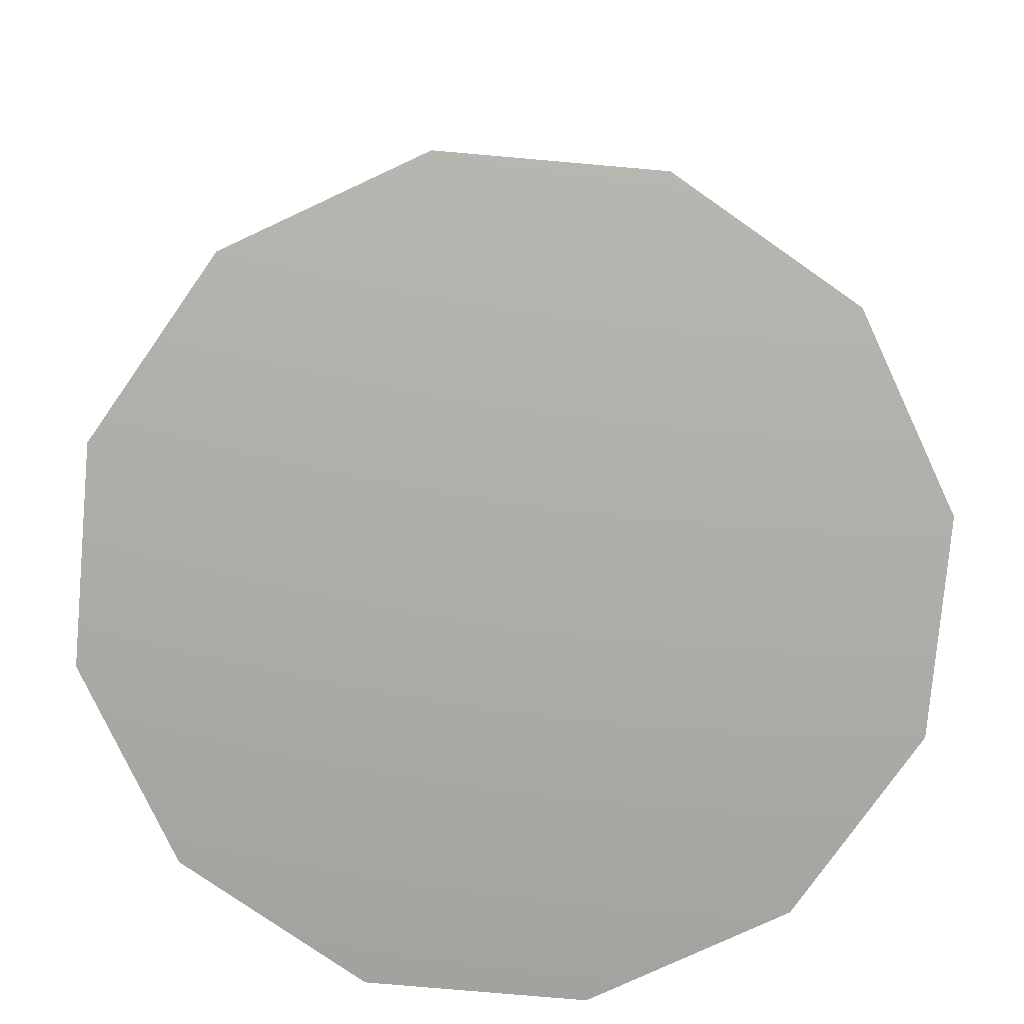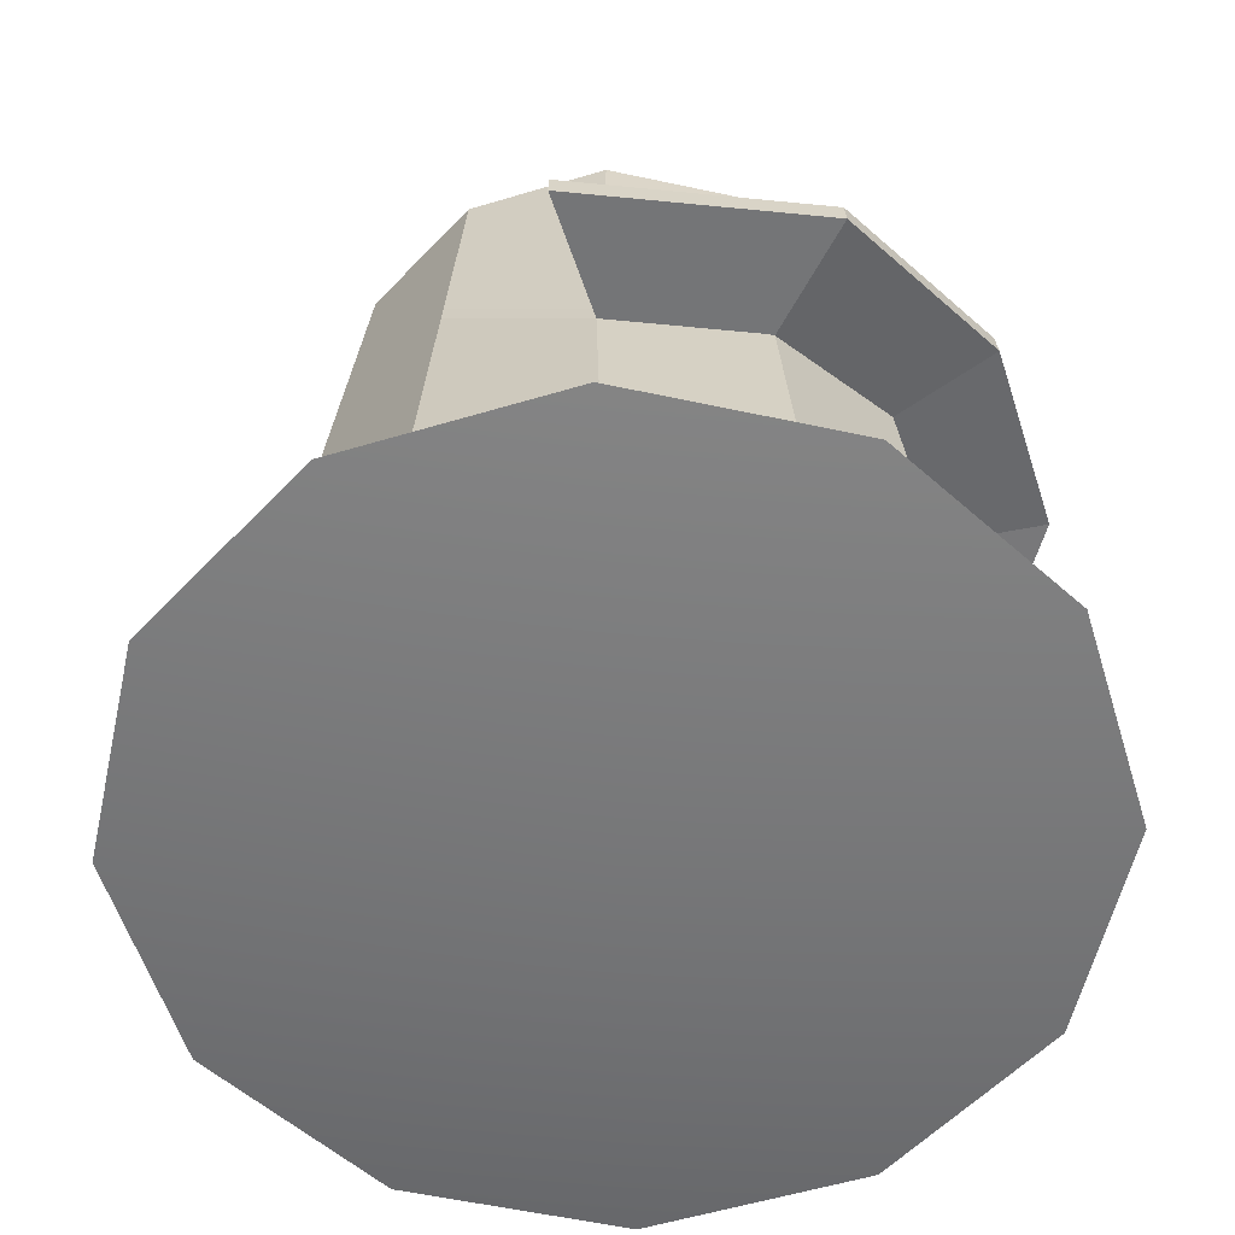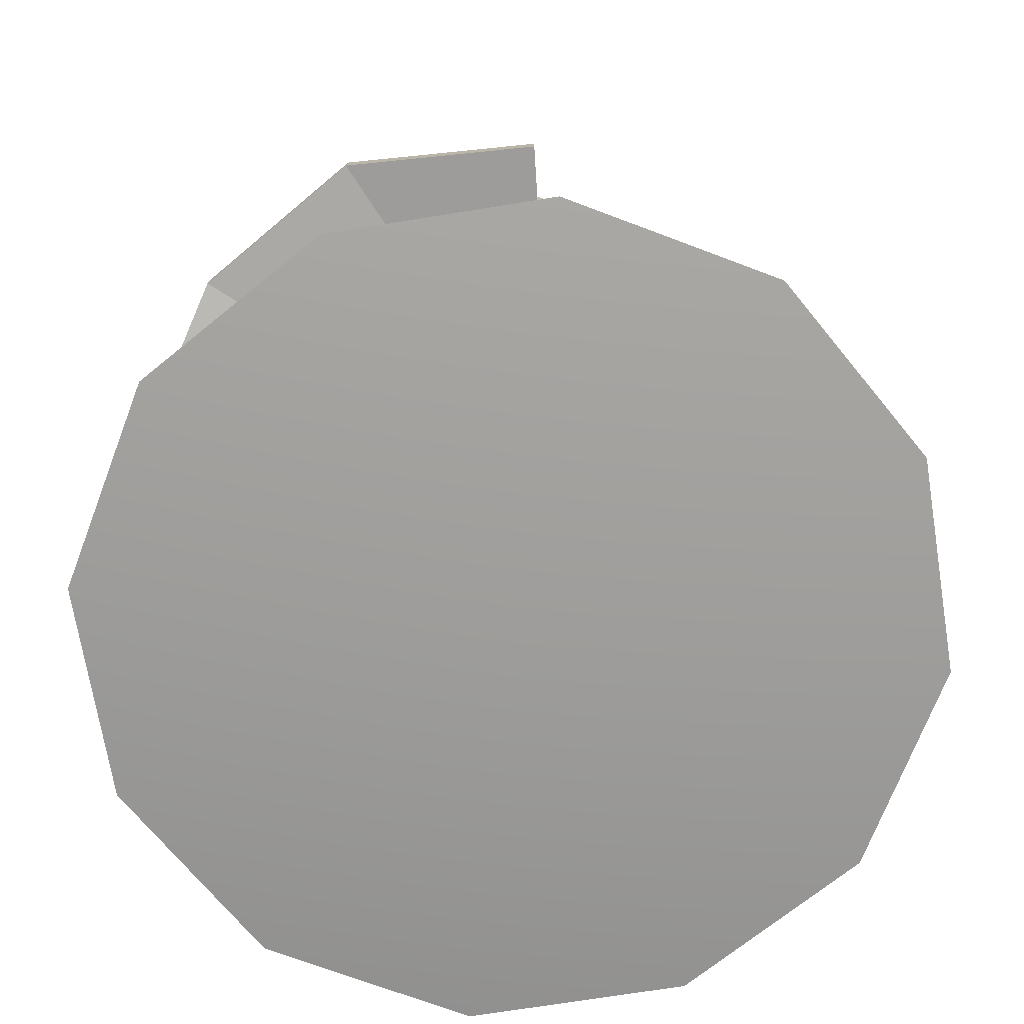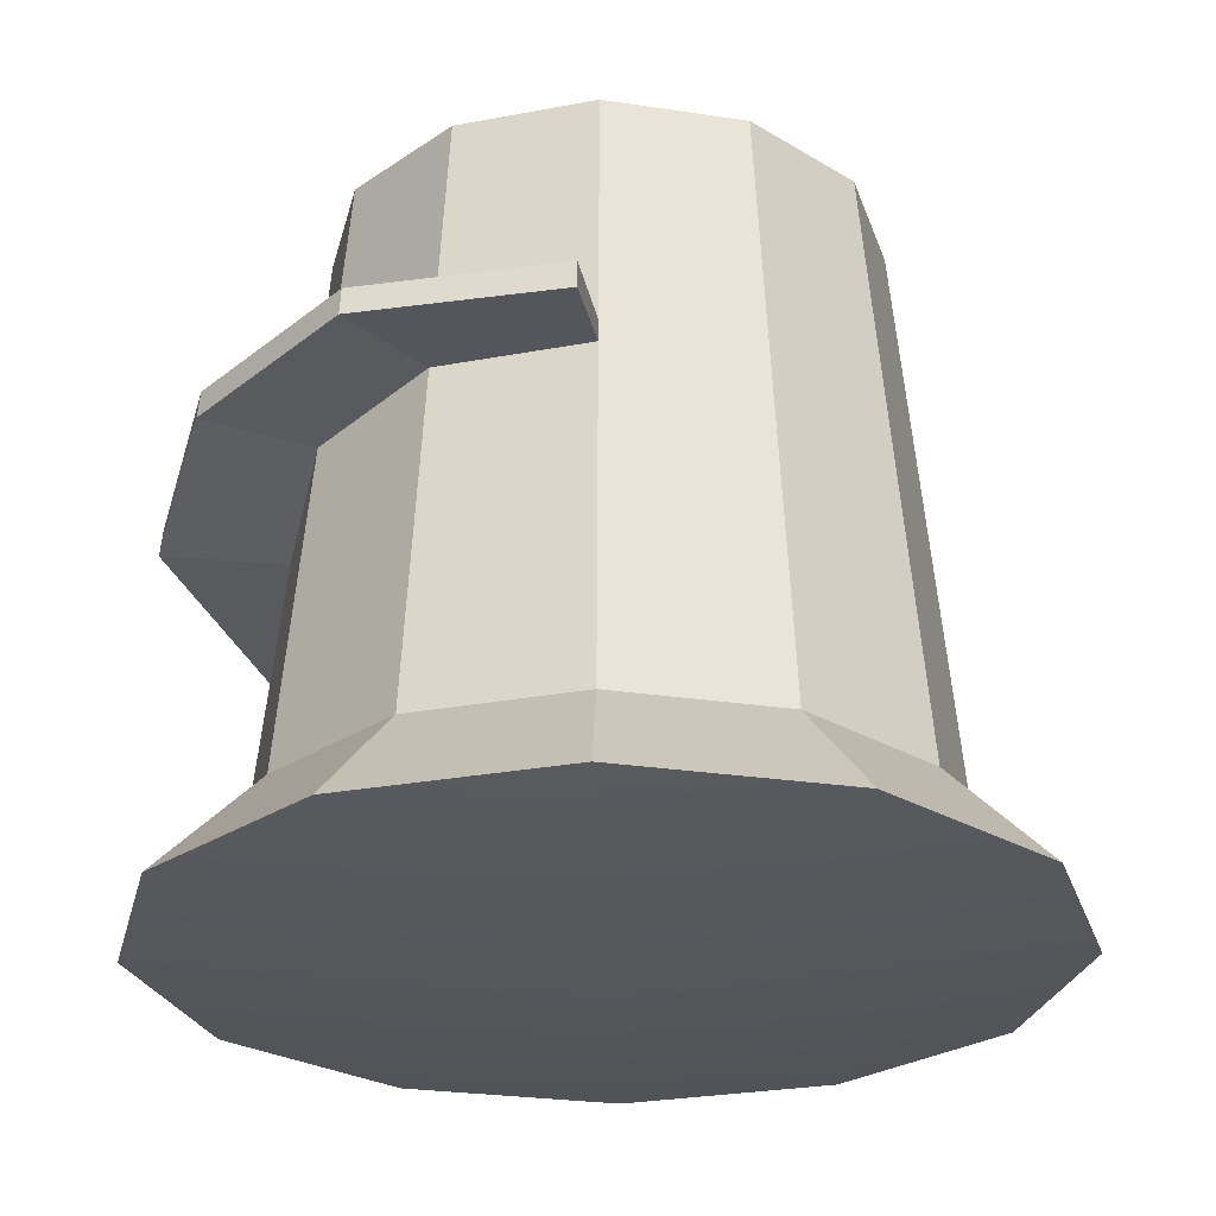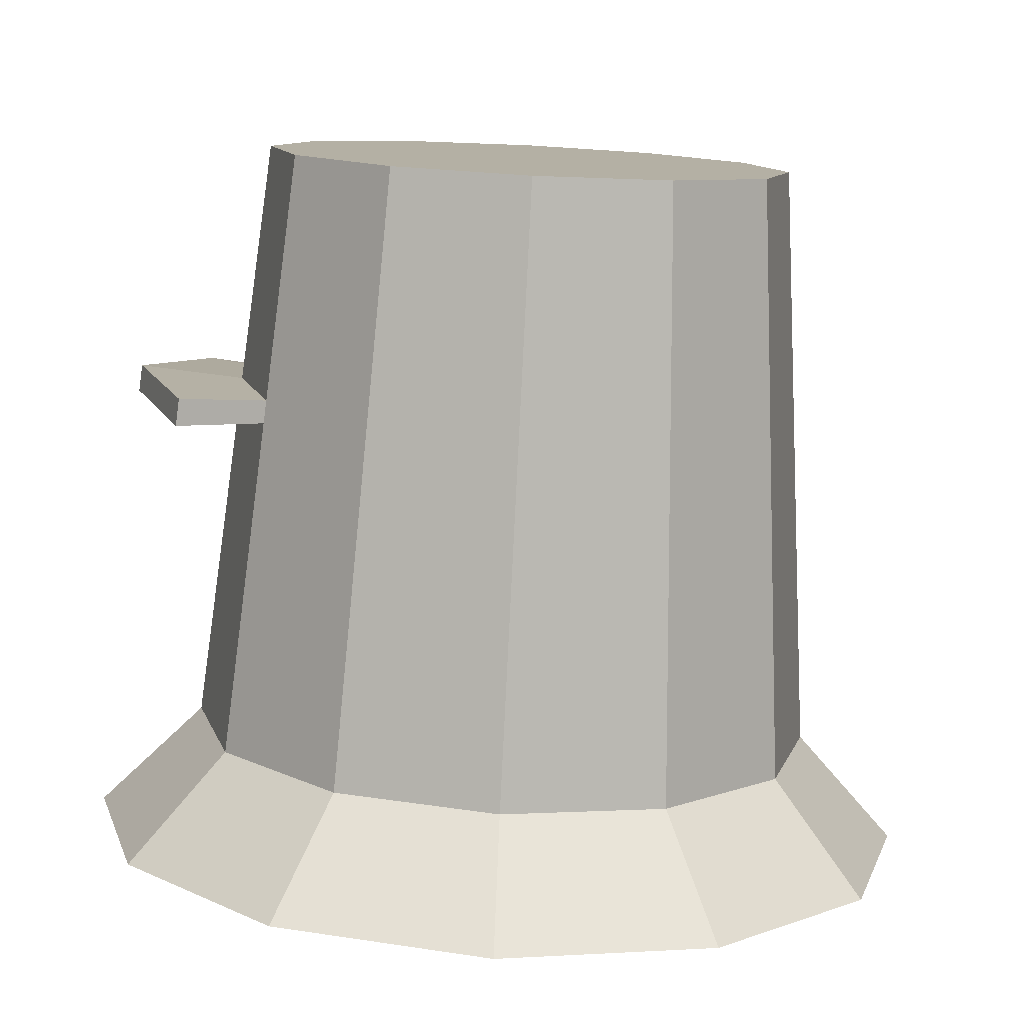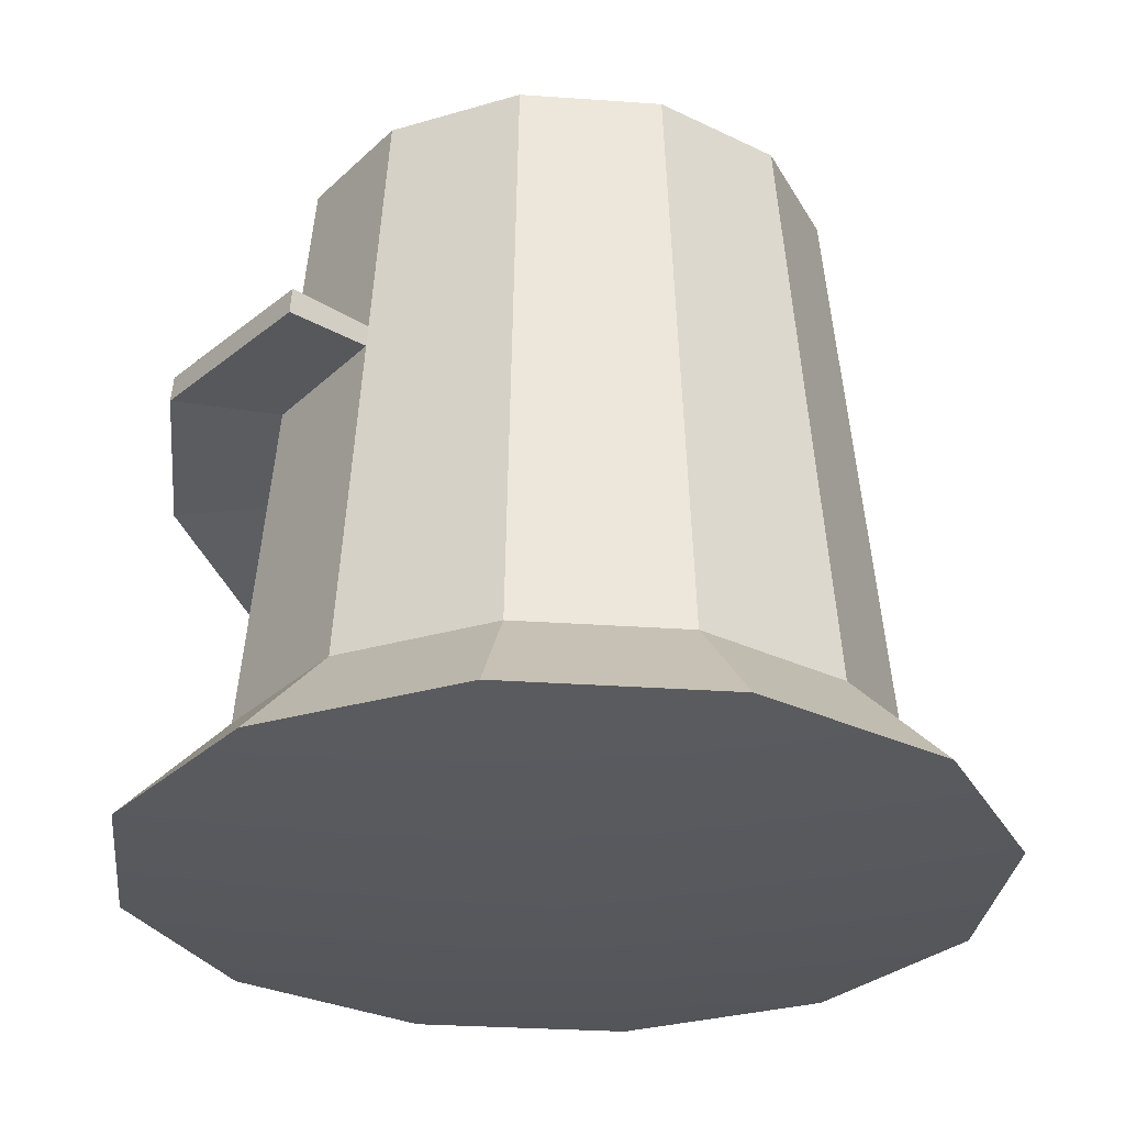
<metadata>
{"format":"obj","ext":"obj","renderer":"f3d","projection":"perspective","resolution":1024,"background":"white","views":[{"elev":-76.9,"azim":-170.0,"up":"+Y"},{"elev":-56.9,"azim":2.3,"up":"+Y"},{"elev":-70.3,"azim":114.2,"up":"+Y"},{"elev":-26.4,"azim":121.6,"up":"+Y"},{"elev":-78.9,"azim":177.1,"up":"+Z"},{"elev":-28.8,"azim":158.9,"up":"+Y"}]}
</metadata>
<code>
g default
v -4.817 0.3624 -3.182
v -5.481 0.3624 -3.845
v -6.387 0.3624 -4.088
v -7.293 0.3624 -3.845
v -7.956 0.3624 -3.182
v -8.199 0.3624 -2.276
v -7.956 0.3624 -1.37
v -7.293 0.3624 -0.7063
v -6.387 0.3624 -0.4635
v -5.481 0.3624 -0.7063
v -4.817 0.3624 -1.37
v -4.575 0.3624 -2.276
v -5.086 3.745 -3.027
v -5.635 3.745 -3.577
v -6.387 3.745 -3.778
v -7.138 3.745 -3.577
v -7.688 3.745 -3.027
v -7.889 3.745 -2.276
v -7.688 3.745 -1.524
v -7.138 3.745 -0.9746
v -6.387 3.745 -0.7733
v -5.635 3.745 -0.9746
v -5.086 3.745 -1.524
v -4.884 3.745 -2.276
v -6.387 3.745 -2.276
v -4.319 -0.2344 -3.469
v -5.193 -0.2344 -4.343
v -6.387 -0.4271 -2.276
v -6.387 -0.2344 -4.663
v -7.581 -0.2344 -4.343
v -8.454 -0.2344 -3.469
v -8.774 -0.2344 -2.276
v -8.454 -0.2344 -1.082
v -7.581 -0.2344 -0.2077
v -6.387 -0.2344 0.1122
v -5.193 -0.2344 -0.2077
v -4.319 -0.2344 -1.082
v -3.999 -0.2344 -2.276
v -4.977 2.382 -3.089
v -5.573 2.382 -3.685
v -6.387 2.382 -3.903
v -7.2 2.382 -3.685
v -7.796 2.382 -3.089
v -8.014 2.382 -2.276
v -7.796 2.382 -1.462
v -7.2 2.382 -0.8664
v -6.425 2.004 -0.7035
v -5.573 2.134 -0.8664
v -4.977 2.294 -1.462
v -4.759 2.382 -2.276
v -4.967 2.253 -3.095
v -5.567 2.253 -3.695
v -6.387 2.253 -3.914
v -7.206 2.253 -3.695
v -7.806 2.253 -3.095
v -8.025 2.253 -2.276
v -7.806 2.253 -1.456
v -7.206 2.253 -0.8563
v -6.425 1.876 -0.6918
v -5.567 2.006 -0.8563
v -4.967 2.166 -1.456
v -4.748 2.253 -2.276
v -4.967 2.253 -3.095
v -5.567 2.253 -3.695
v -5.573 2.382 -3.685
v -4.977 2.382 -3.089
v -6.387 2.253 -3.914
v -6.387 2.382 -3.903
v -7.206 2.253 -3.695
v -7.2 2.382 -3.685
v -7.806 2.253 -3.095
v -7.796 2.382 -3.089
v -8.025 2.253 -2.276
v -8.014 2.382 -2.276
v -7.806 2.253 -1.456
v -7.796 2.382 -1.462
v -7.206 2.253 -0.8563
v -7.2 2.382 -0.8664
v -6.425 1.876 -0.6918
v -6.425 2.004 -0.7035
v -5.567 1.933 -0.8563
v -5.573 2.182 -0.8664
v -4.967 2.161 -1.456
v -4.977 2.315 -1.462
v -4.748 2.253 -2.276
v -4.759 2.382 -2.276
v -6.62 1.818 0.0193
v -5.209 1.984 -0.2632
v -5.216 2.135 -0.2752
v -6.62 1.969 0.005477
v -4.44 2.178 -1.111
v -4.452 2.329 -1.118
v -4.143 2.263 -2.182
v -4.157 2.414 -2.182
v -4.5 2.243 -3.271
v -4.512 2.394 -3.264
g pCylinder2 boom_stammen
f 39 40 14 13
f 40 41 15 14
f 41 42 16 15
f 42 43 17 16
f 43 44 18 17
f 44 45 19 18
f 45 46 20 19
f 46 47 21 20
f 47 48 22 21
f 48 49 23 22
f 49 50 24 23
f 50 39 13 24
f 27 26 28
f 29 27 28
f 30 29 28
f 31 30 28
f 32 31 28
f 33 32 28
f 34 33 28
f 35 34 28
f 36 35 28
f 37 36 28
f 38 37 28
f 26 38 28
f 13 14 25
f 14 15 25
f 15 16 25
f 16 17 25
f 17 18 25
f 18 19 25
f 19 20 25
f 20 21 25
f 21 22 25
f 22 23 25
f 23 24 25
f 24 13 25
f 2 1 26 27
f 3 2 27 29
f 4 3 29 30
f 5 4 30 31
f 6 5 31 32
f 7 6 32 33
f 8 7 33 34
f 9 8 34 35
f 10 9 35 36
f 11 10 36 37
f 12 11 37 38
f 1 12 38 26
f 63 64 65 66
f 64 67 68 65
f 67 69 70 68
f 69 71 72 70
f 71 73 74 72
f 73 75 76 74
f 75 77 78 76
f 77 79 80 78
f 87 88 89 90
f 88 91 92 89
f 91 93 94 92
f 93 95 96 94
f 1 2 52 51
f 2 3 53 52
f 3 4 54 53
f 4 5 55 54
f 5 6 56 55
f 6 7 57 56
f 7 8 58 57
f 8 9 59 58
f 9 10 60 59
f 10 11 61 60
f 11 12 62 61
f 12 1 51 62
f 51 52 64 63
f 40 39 66 65
f 52 53 67 64
f 41 40 65 68
f 53 54 69 67
f 42 41 68 70
f 54 55 71 69
f 43 42 70 72
f 55 56 73 71
f 44 43 72 74
f 56 57 75 73
f 45 44 74 76
f 57 58 77 75
f 46 45 76 78
f 58 59 79 77
f 47 46 78 80
f 59 60 81 79
f 48 47 80 82
f 60 61 83 81
f 49 48 82 84
f 61 62 85 83
f 50 49 84 86
f 62 51 63 85
f 39 50 86 66
f 79 81 88 87
f 82 80 90 89
f 80 79 87 90
f 81 83 91 88
f 84 82 89 92
f 83 85 93 91
f 86 84 92 94
f 85 63 95 93
f 63 66 96 95
f 66 86 94 96

</code>
